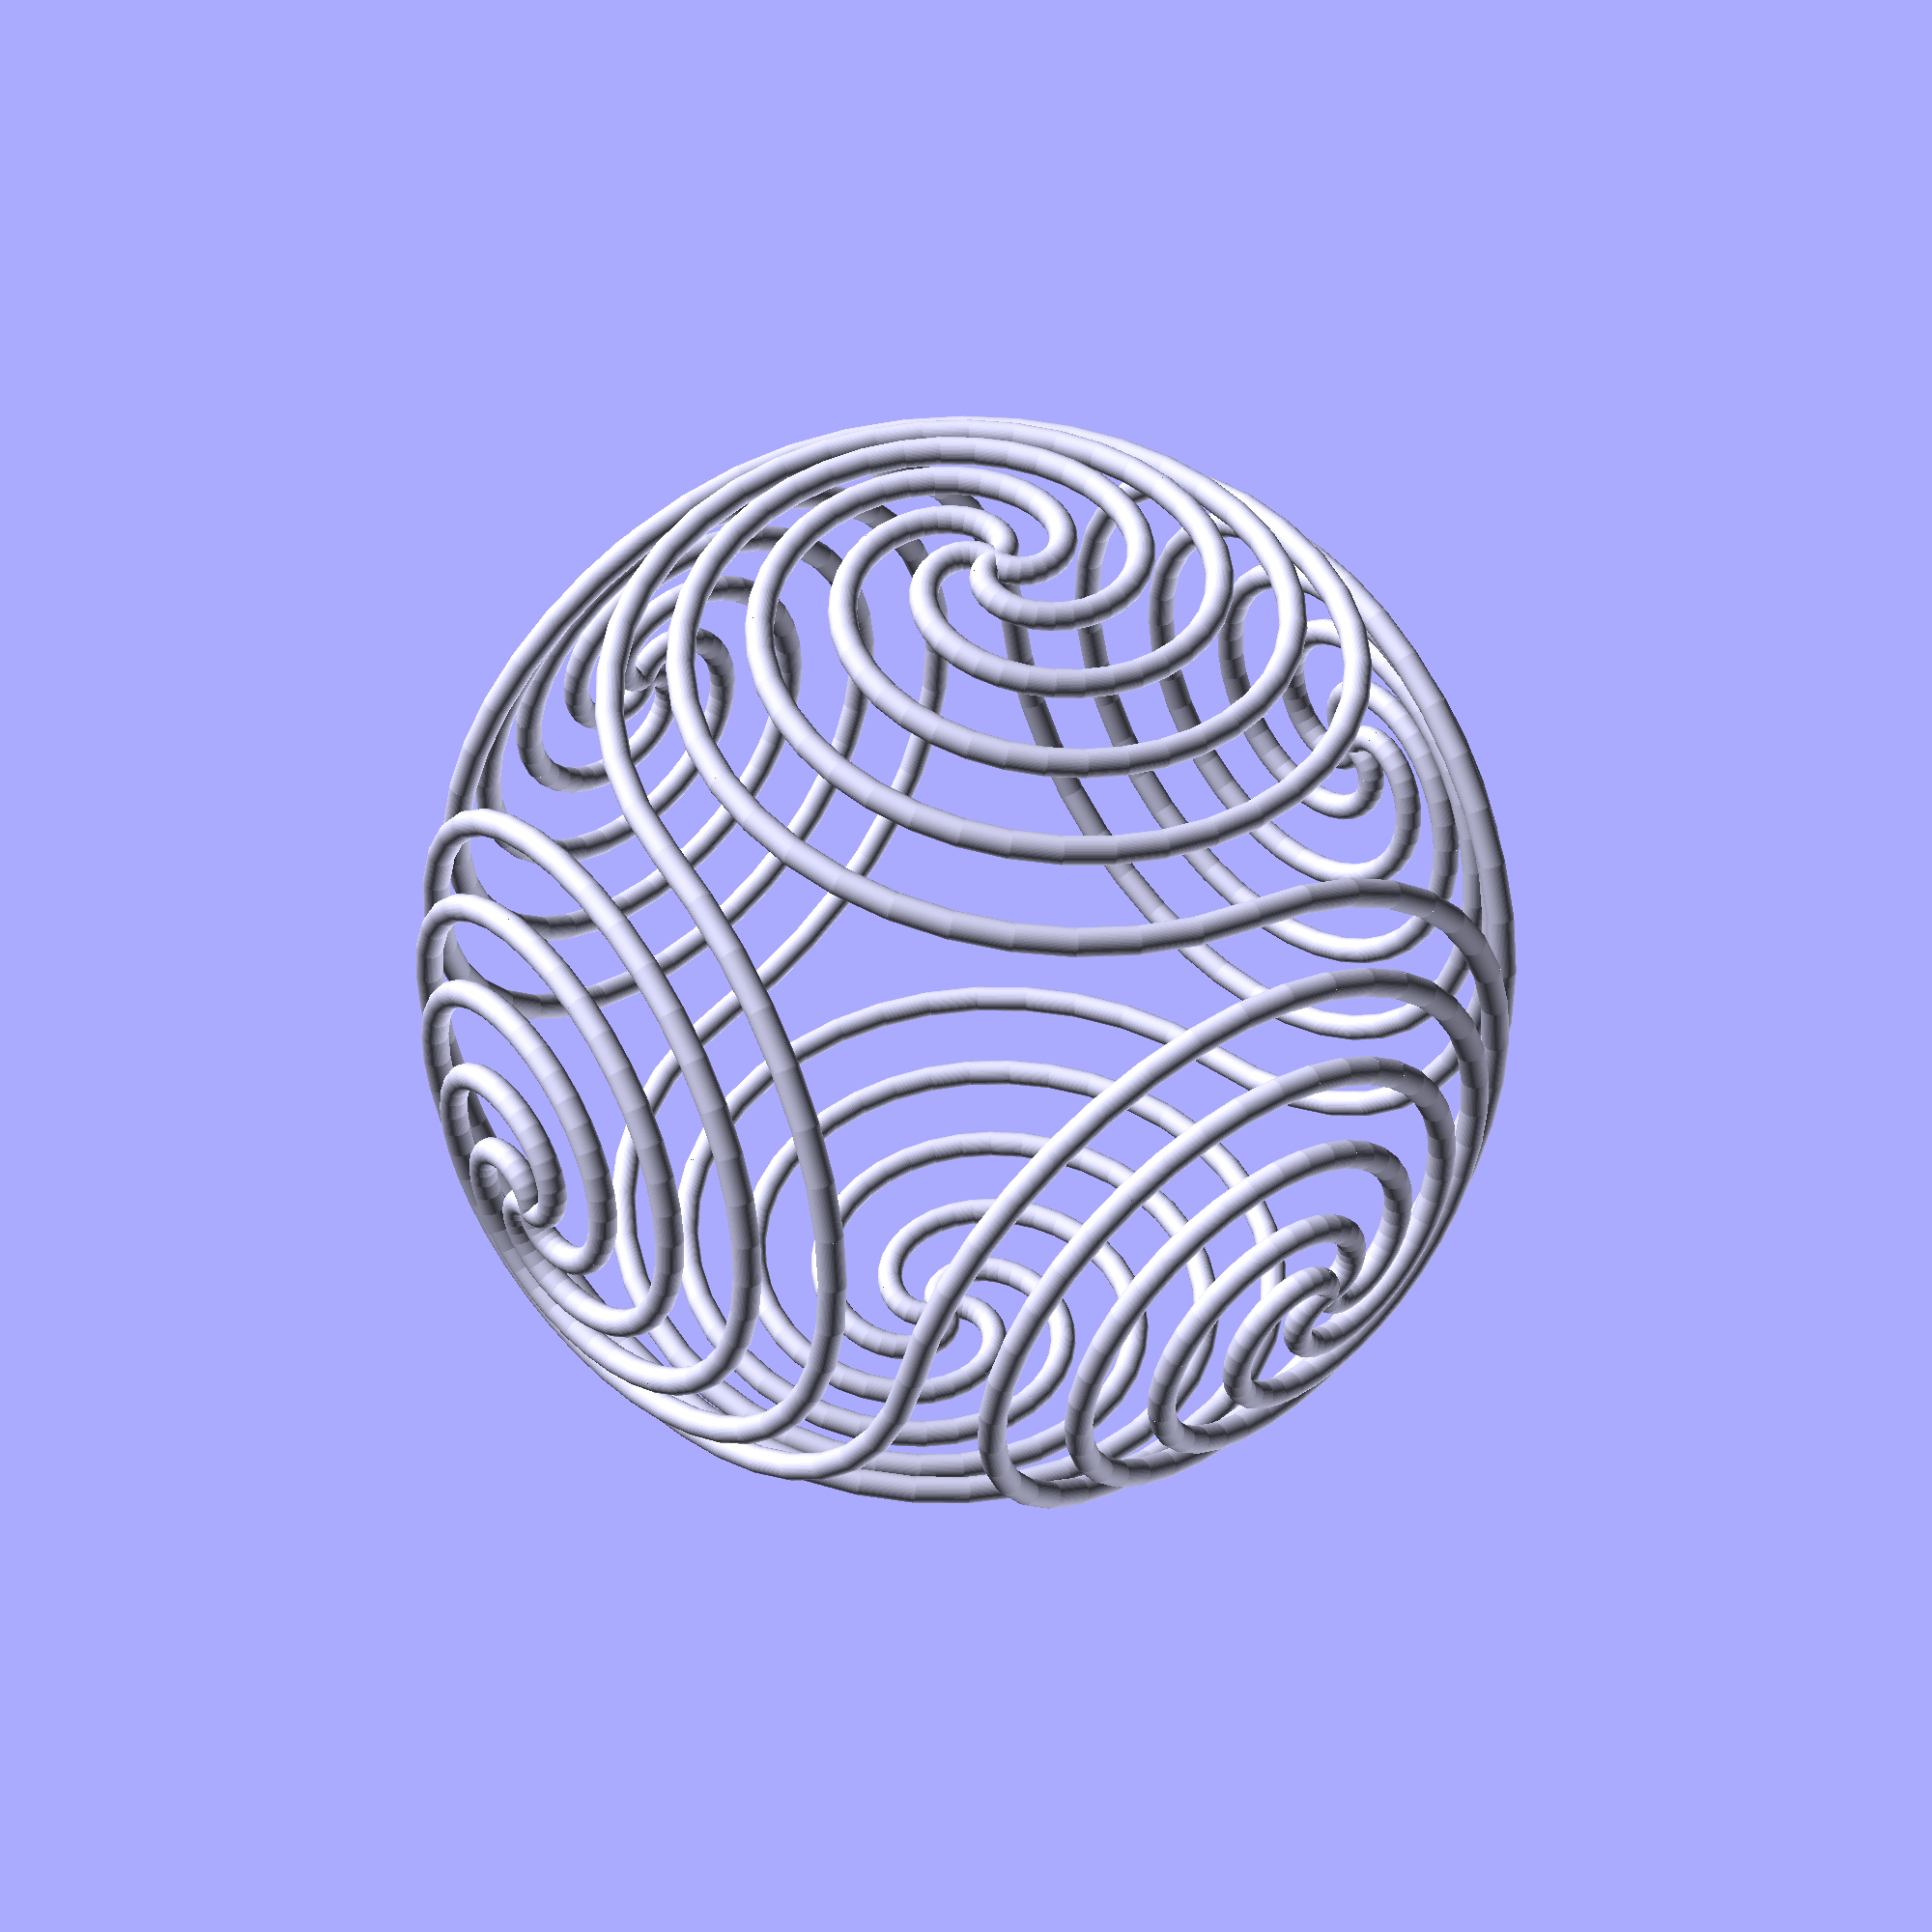
<openscad>
// polar coordinates for vector v = (x, y, z)
//===========================================================
// distance between points is simply norm(a - b), length is norm(v)
// check if length has given value (within eps)
function lengthIs(v, distance, eps = 0.001) = (abs(norm(v) - distance) < eps);

// angle from the z-axis, in degrees! 
function theta(v) = atan2(norm([v[0], v[1]]), v[2]);

// projected angle in the (x,y)-plane, in degrees! 
function phi(v) = atan2(v[1], v[0]);

// mapping vectors
//=========================================
// inverting the z-coordinate, mirror at xy-plane
function mirrorZ(v) = [v[0], v[1], -v[2]];

// rotating the positive z-axis to a given vector
// orient a given planar object in the (x,y) plane, 
// or an elongated object parallel to the z-axis according to a given vector v 
// a planar object will be perpendicular to v, an elongated object perpendicular
// multiple objects possible
// orient(v) thing1;
// orient(v) {thing1;thing2;}
module orient(v){
    rotate([0, theta(v), phi(v)]) children();
}

// inverse: rotating a given vector to the z-axis
// use for making a plane parallel to the (x,y) plane, the vector is the normal vector
module rotateToZ(v){
    rotate([0, - theta(v), 0]) rotate([0, 0, - phi(v)]) children();
}

// general utilities
//=======================================
// making the sum of the elements of an array by recursion
function addArray(array, i=0, r=0) = (i<len(array)) ? add(array, i+1, r+array[i]) : r;

// an array of points
//==========================================
// scaling an array of points: simply scale * points
// determine distance between two points of an array of points
function distanceOf(points, i = 0, j = 1) = norm(points[i] - points[j]);

// check if distance between two points of an array has given value
function distanceIs(points, i, j, distance, eps = 0.001) = lengthIs(points[i] - points[j], distance, eps);

// select some points from an array, using a second array of indices
function selection(points,indices) = [for(index = indices) points[index]];

// drawing points
//============================
// draw a point at [x,y,z] as a sphere with parameter weight as diameter
module drawPoint(point, weight = 1){
    translate(point) sphere(d = weight);
}

// draw an array of points as spheres of diameter weight
module drawPoints(points, weight = 1){
    for (point = points){
        drawPoint(point, weight);
    }
}

// drawing endpoints of a line 
module drawEndpoints(a, b, weight = 1){
    drawPoint(a, weight);
    drawPoint(b, weight);
}

// drawing a line of variable Thickness with a cylinder
// no joints, draw endpoints as spheres in extra step
module drawVariableLine(a, b, da = 1, db = 1){
    v = b - a;
    translate(a)
    orient(v) 
    cylinder(h = norm(v), d1 = da, d2 = db);
}

// point in polar coordinates
function fromPolar(radius,theta,phi)=radius*[sin(theta)*cos(phi),sin(theta)*sin(phi),cos(theta)];

// draw an archimedian spiral on a sphere, from theta=0 to thetaEnd,
// given final phi
// given multiplicator for phi
// given number of points
module drawArchimedian(thetaEnd,phiEnd,multPhi,nPoints,weight=1){
   drawPoint(scale*[0,0,1],weight);
   initialPhi=phiEnd-multPhi*thetaEnd; 
for (i = [0 : nPoints-1]){
    theta1 = i *thetaEnd/nPoints;
    phi1=multPhi*theta1+initialPhi;
    p1=fromPolar(scale,theta1,phi1);

    theta2 = (i+1) *thetaEnd/nPoints;
    phi2=multPhi*theta2+initialPhi;
    p2=fromPolar(scale,theta2,phi2);
    drawVariableLine(p1,p2);
    drawPoint(p2);
};
};

$fn=68;

nPoints=50;
nTurns=10;
scale=20;

d=0.1;

module cap(){
drawArchimedian(45,0,nTurns,nPoints);
drawArchimedian(45,90,nTurns,nPoints);
drawArchimedian(45,180,nTurns,nPoints);
drawArchimedian(45,270,nTurns,nPoints);
}

module one(){
orient ([1,0,0]) cap();
orient ([-1,0,0]) cap();
orient ([0,1,0]) cap();
orient ([0,-1,0]) cap();
orient ([0,0,1]) cap();
orient ([0,0,-1]) cap();
}

one();

</openscad>
<views>
elev=44.2 azim=309.6 roll=177.2 proj=p view=solid
</views>
